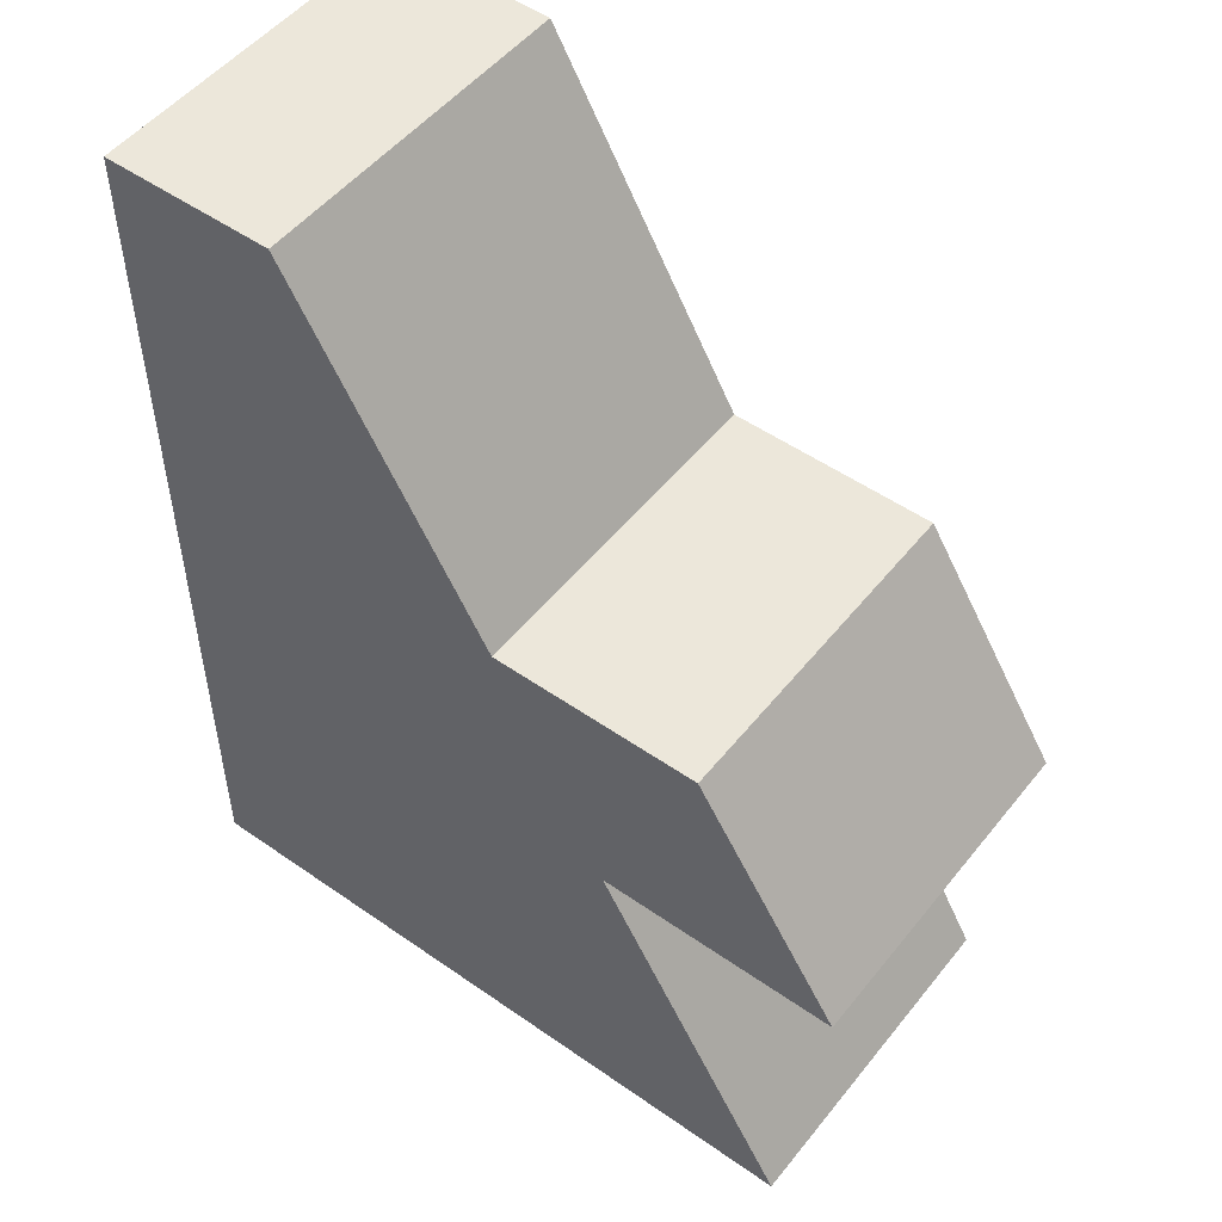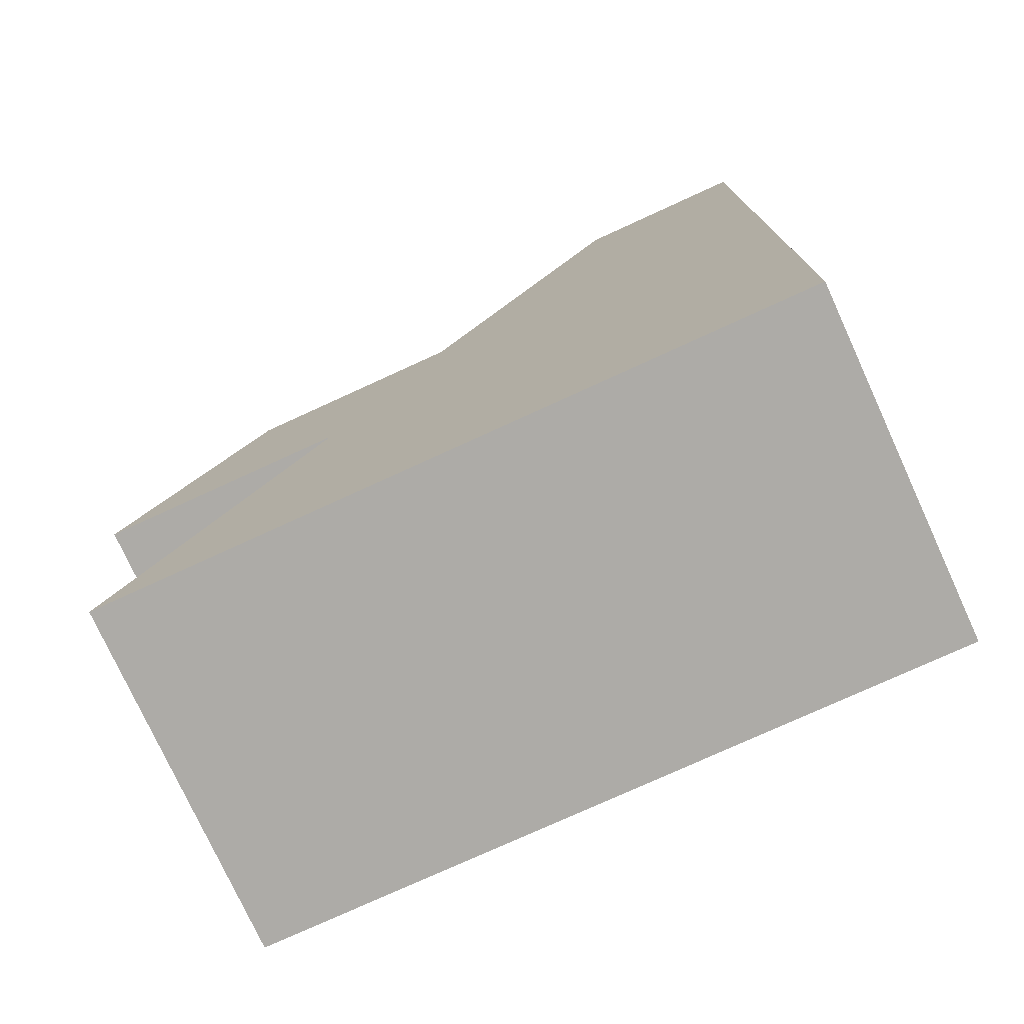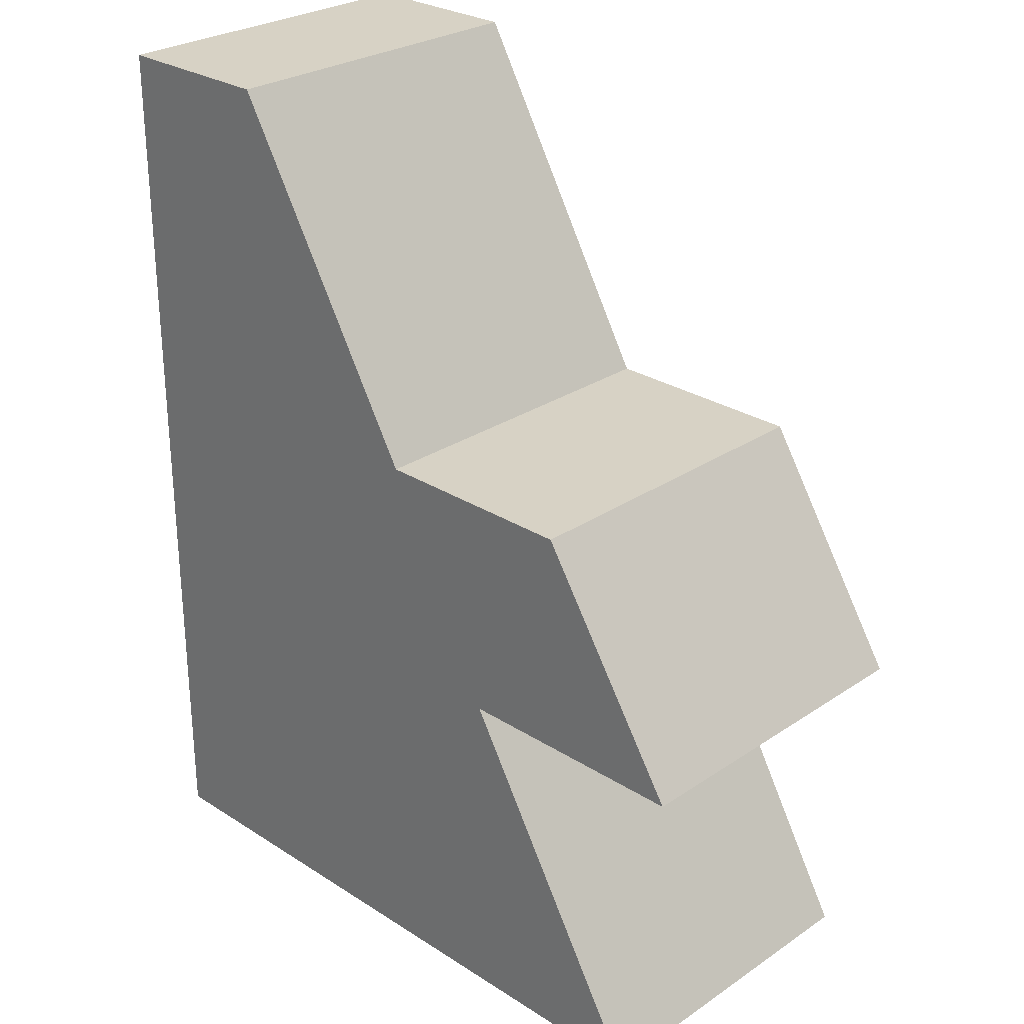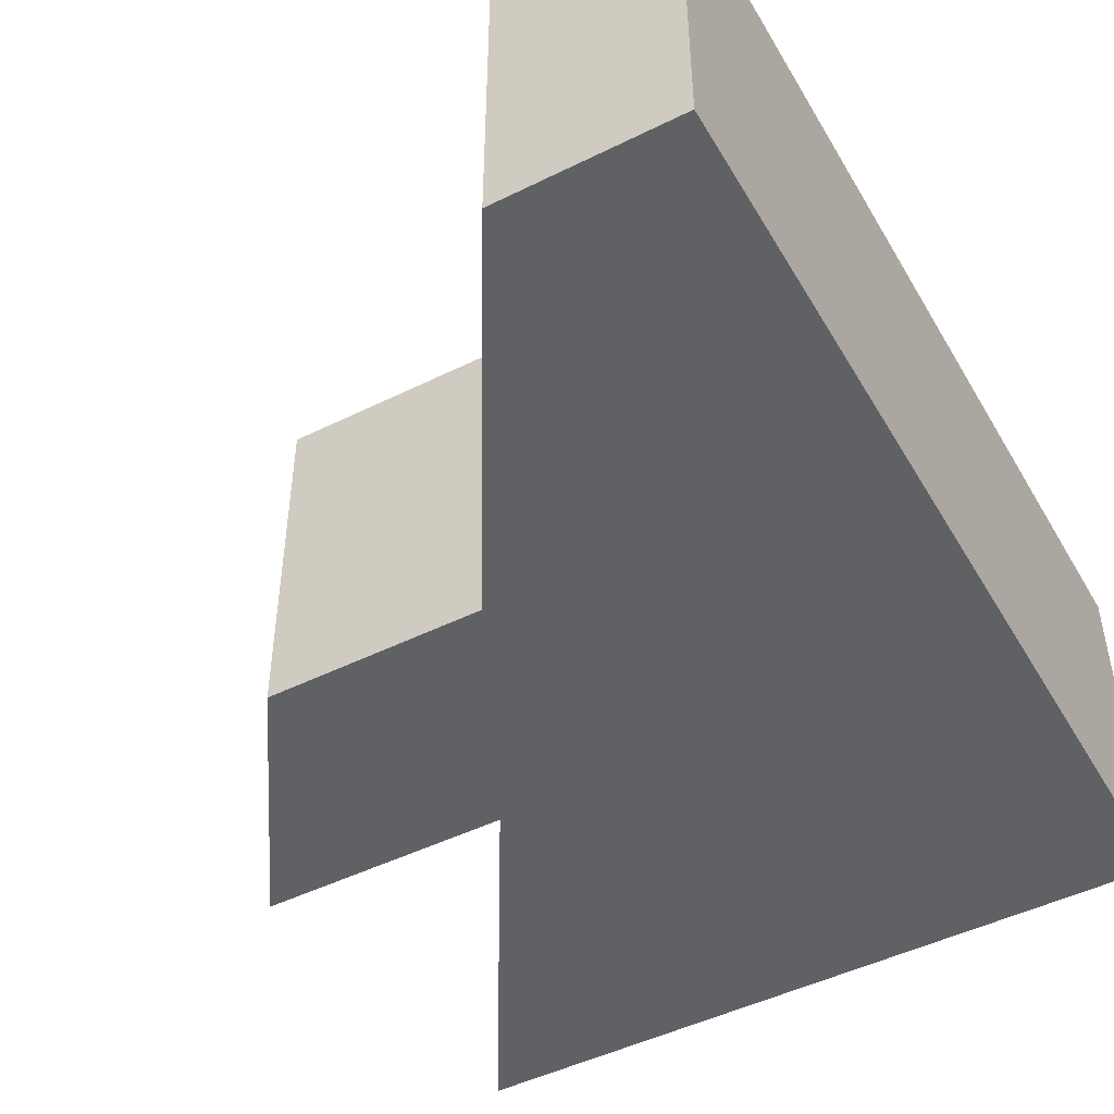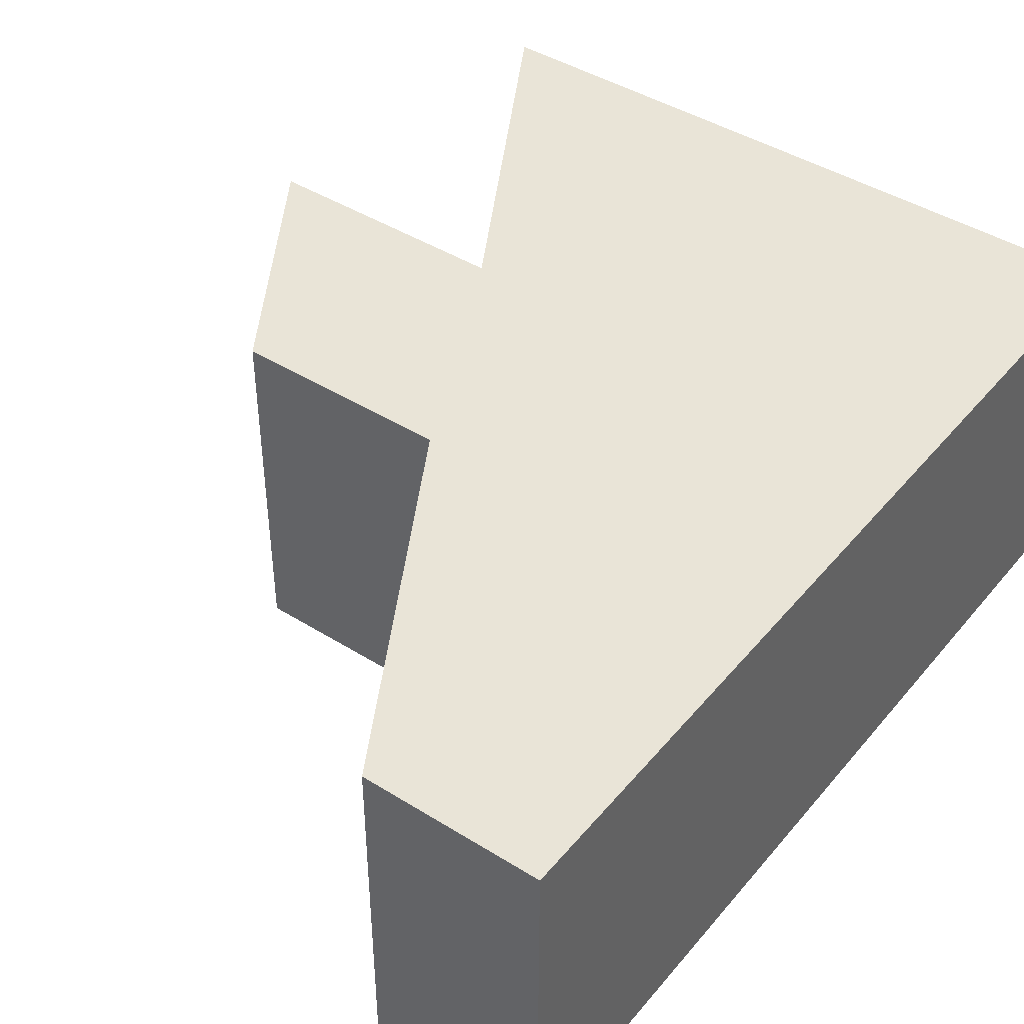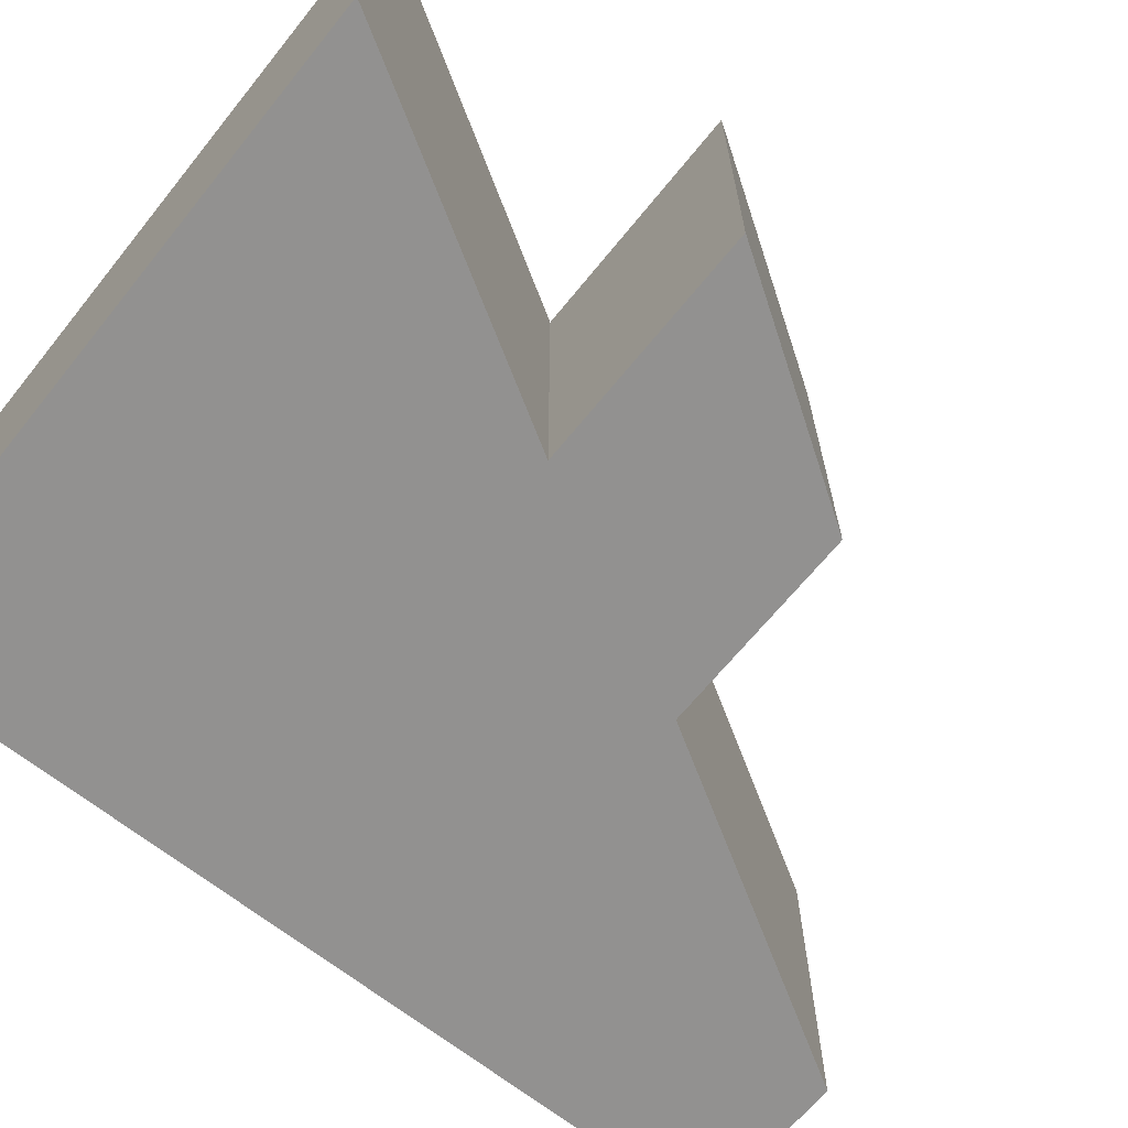
<metadata>
{"format":"obj","ext":"obj","renderer":"f3d","projection":"perspective","resolution":1024,"background":"white","views":[{"elev":51.1,"azim":-142.7,"up":"+Z"},{"elev":-76.4,"azim":24.6,"up":"+Z"},{"elev":27.6,"azim":-135.7,"up":"+Z"},{"elev":-47.9,"azim":29.1,"up":"+Y"},{"elev":43.3,"azim":36.5,"up":"+Y"},{"elev":-66.1,"azim":-128.9,"up":"+Y"}]}
</metadata>
<code>
v 192 1776 -208
v 192 1824 -208
v 96 1776 -208
v 96 1824 -208
v 192 1824 -80
v 192 1776 -80
v 168 1824 -80
v 168 1776 -80
v 140 1824 -128
v 140 1776 -128
v 110.6 1824 -128
v 110.6 1776 -128
v 192 1776 -128
v 192 1824 -128
v 142.7 1776 -128
v 90 1776 -160
v 124 1776 -160
v 90 1824 -160
v 124 1824 -160
v 142.7 1824 -128
f 3 2 1
f 3 4 2
f 7 6 5
f 7 8 6
f 2 6 1
f 2 5 6
f 11 10 9
f 11 12 10
f 8 13 6
f 8 10 13
f 9 5 14
f 9 7 5
f 10 7 9
f 10 8 7
f 16 15 12
f 16 17 15
f 15 1 13
f 15 3 1
f 11 19 18
f 11 20 19
f 14 4 20
f 14 2 4
f 18 17 16
f 18 19 17
f 16 11 18
f 16 12 11
f 3 19 4
f 3 17 19

</code>
